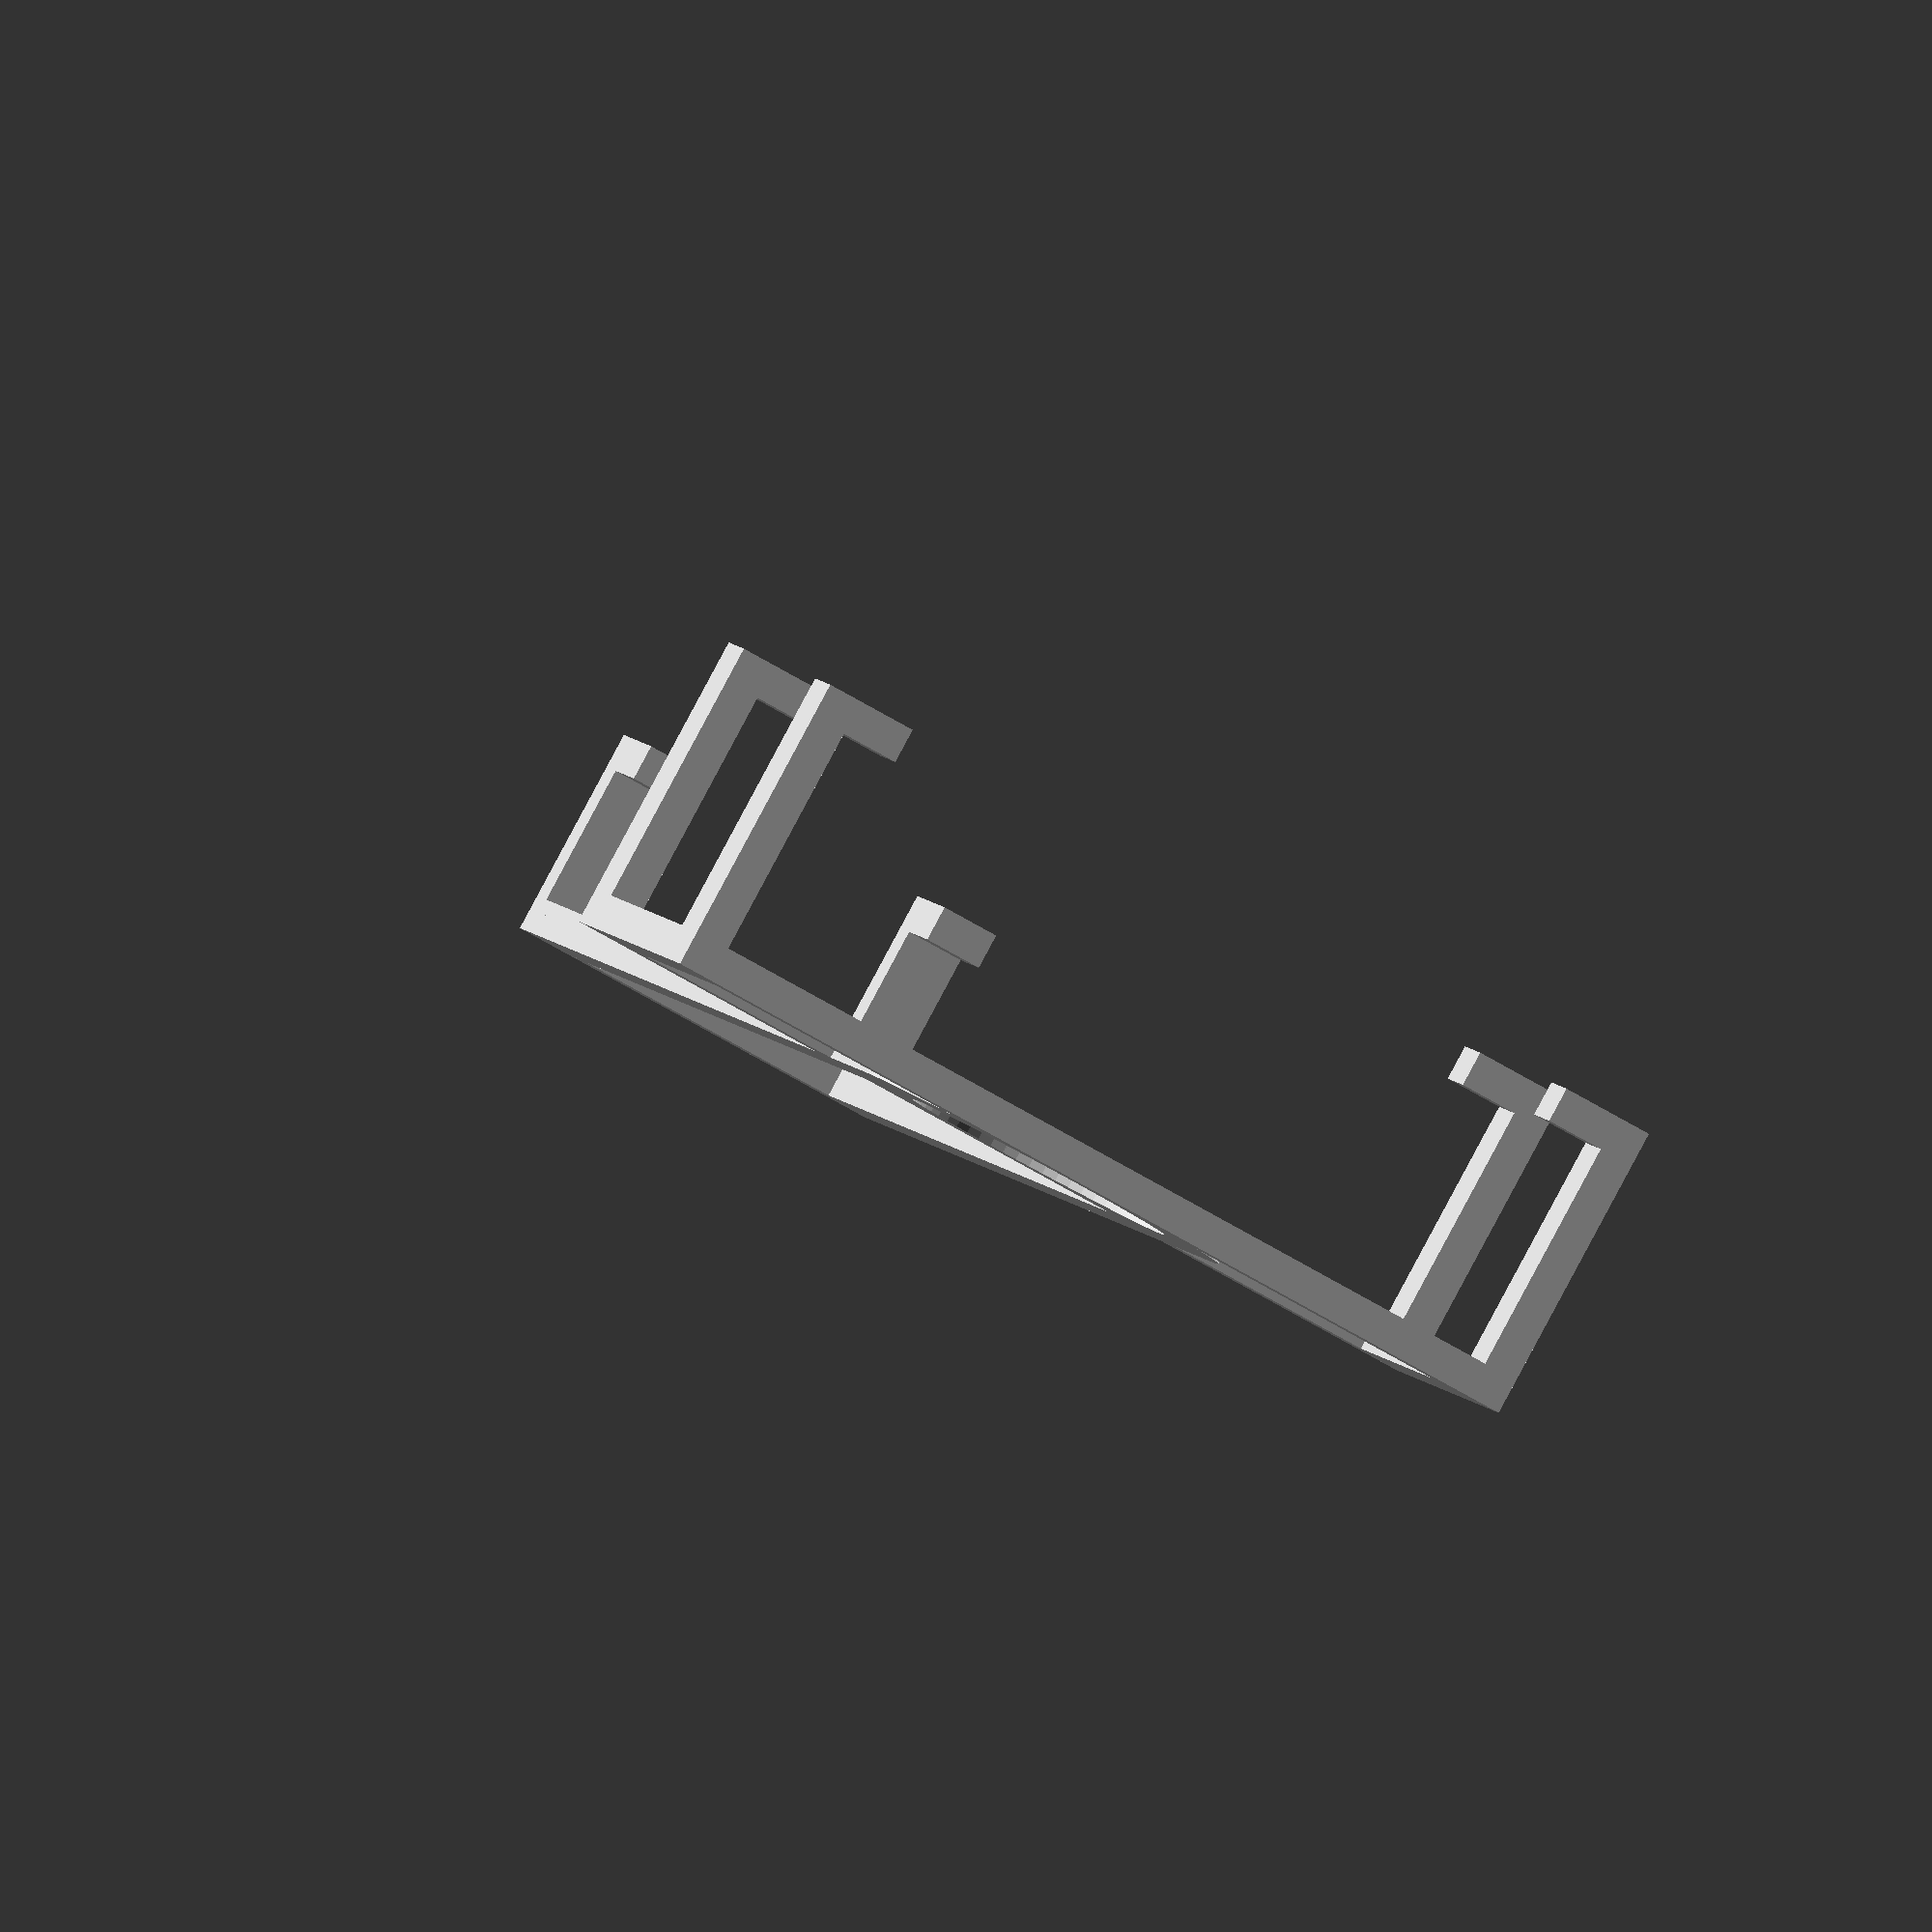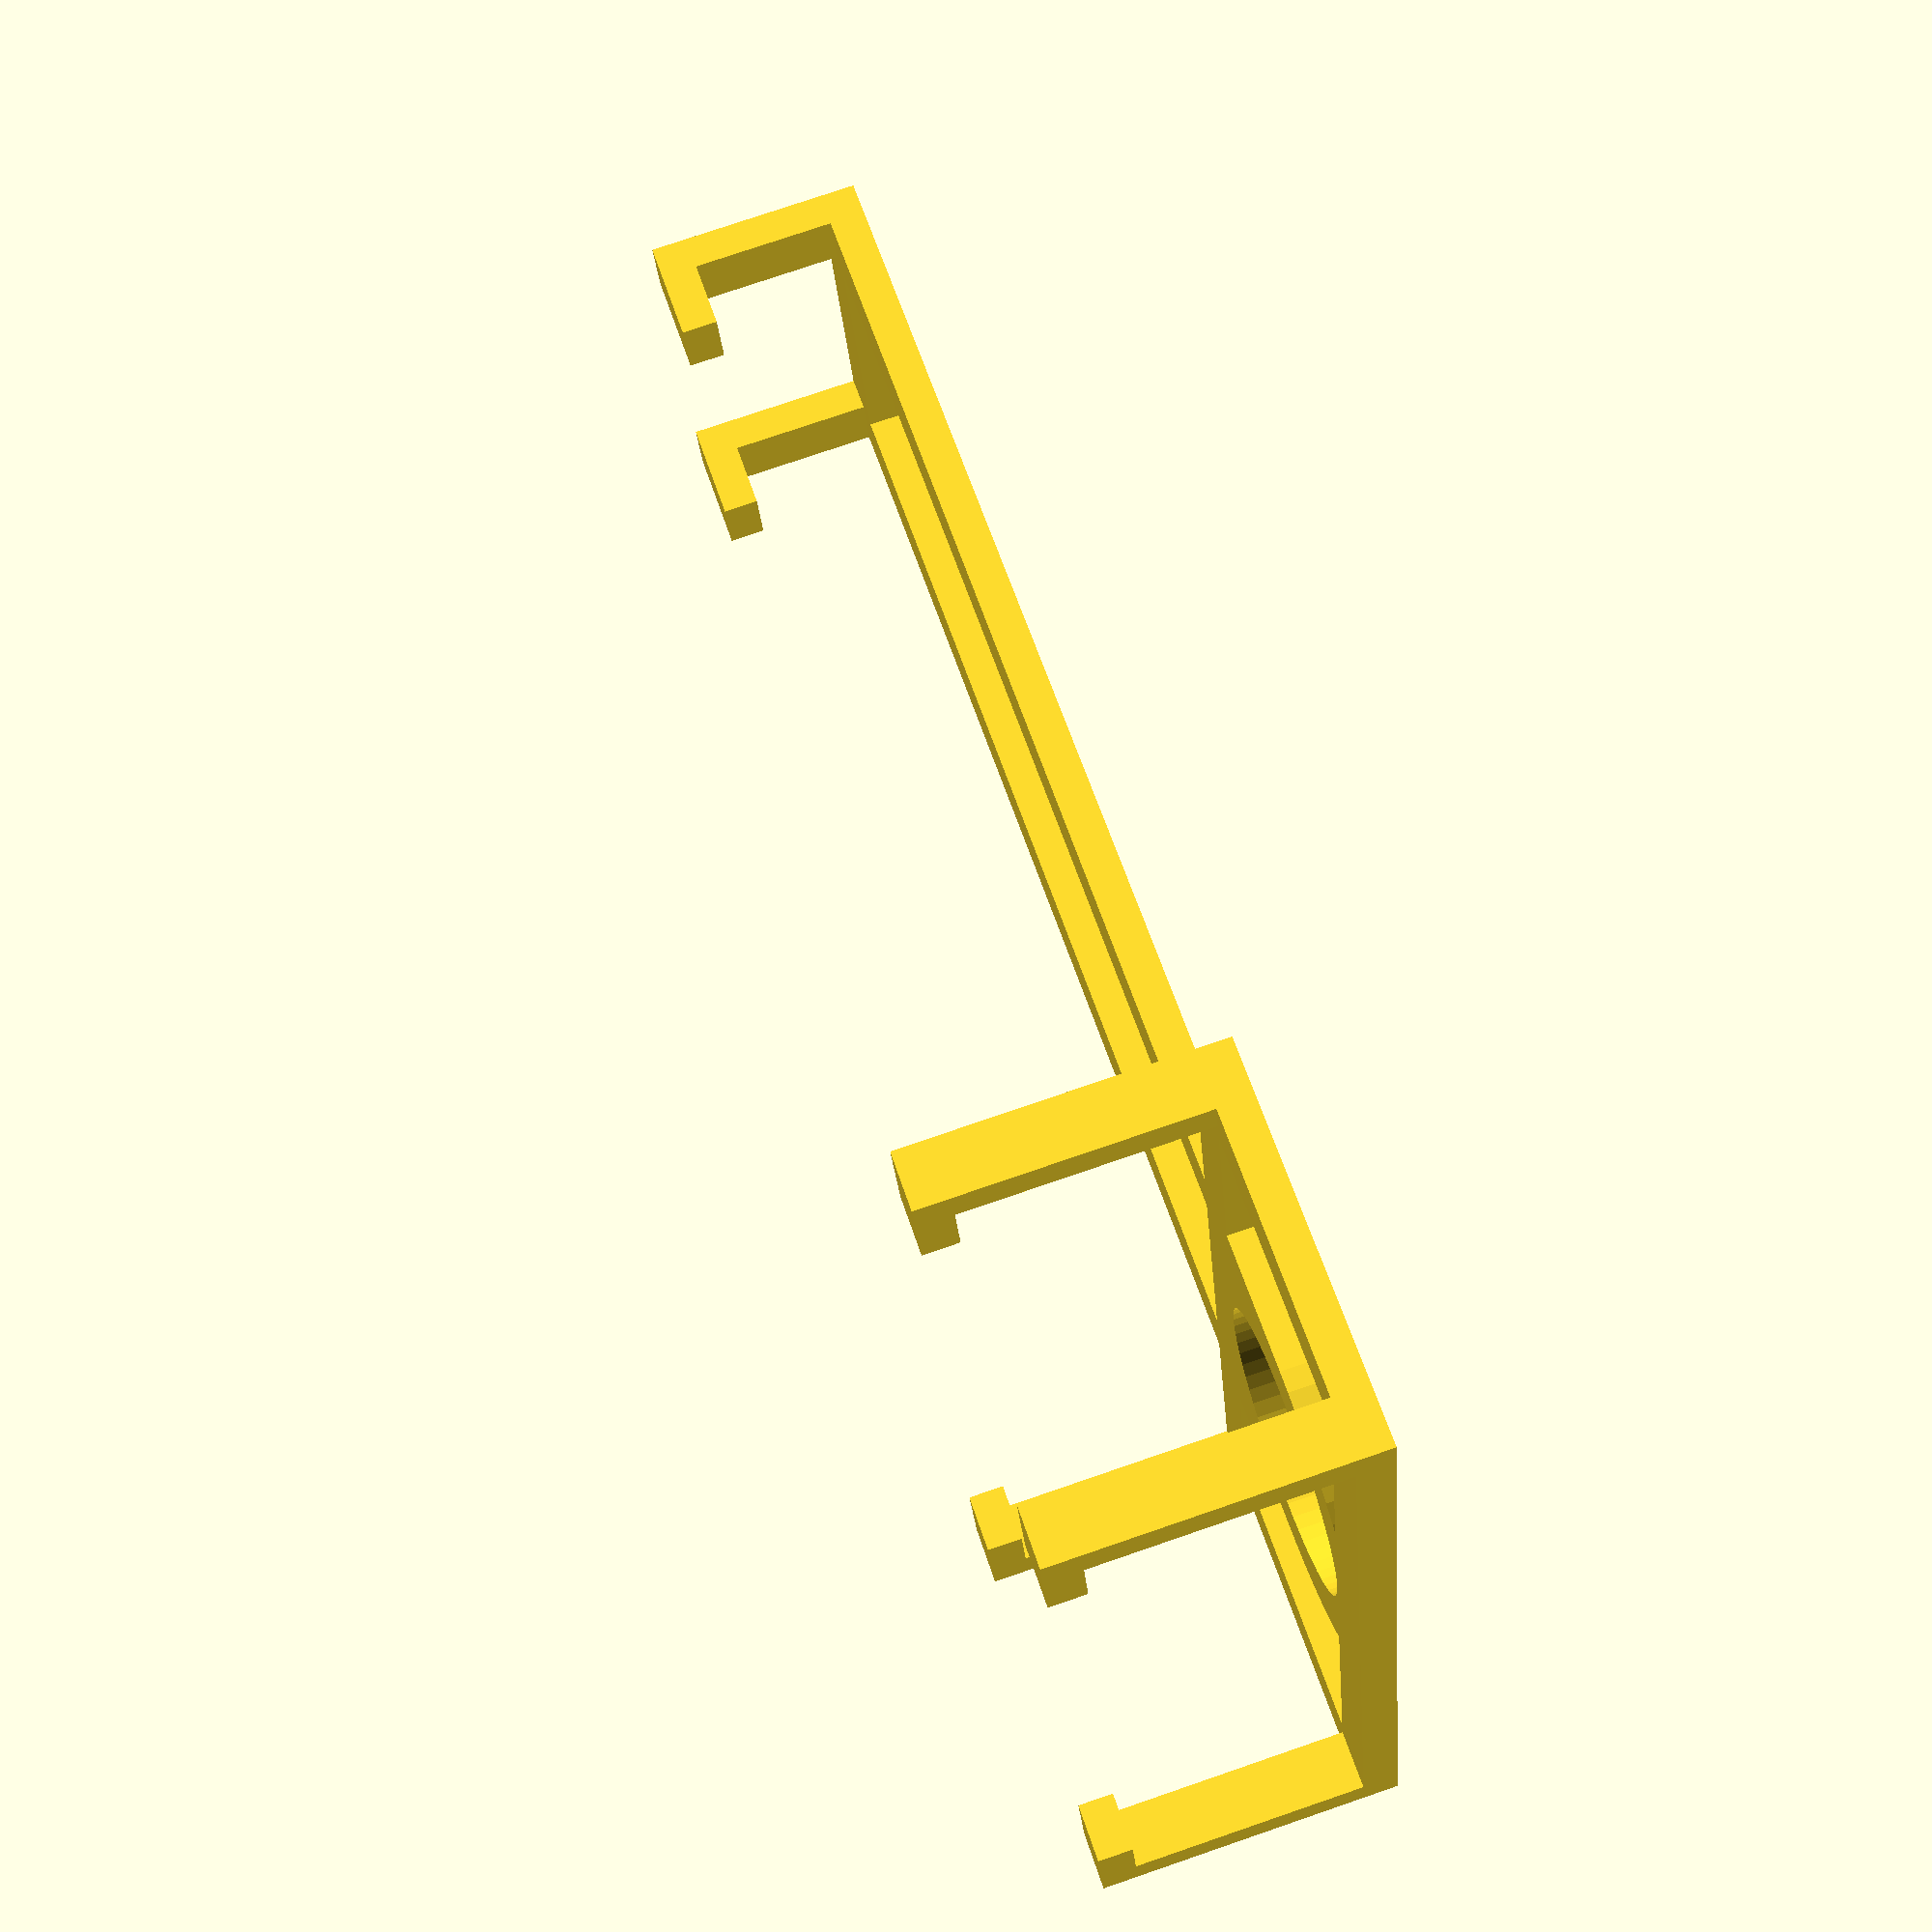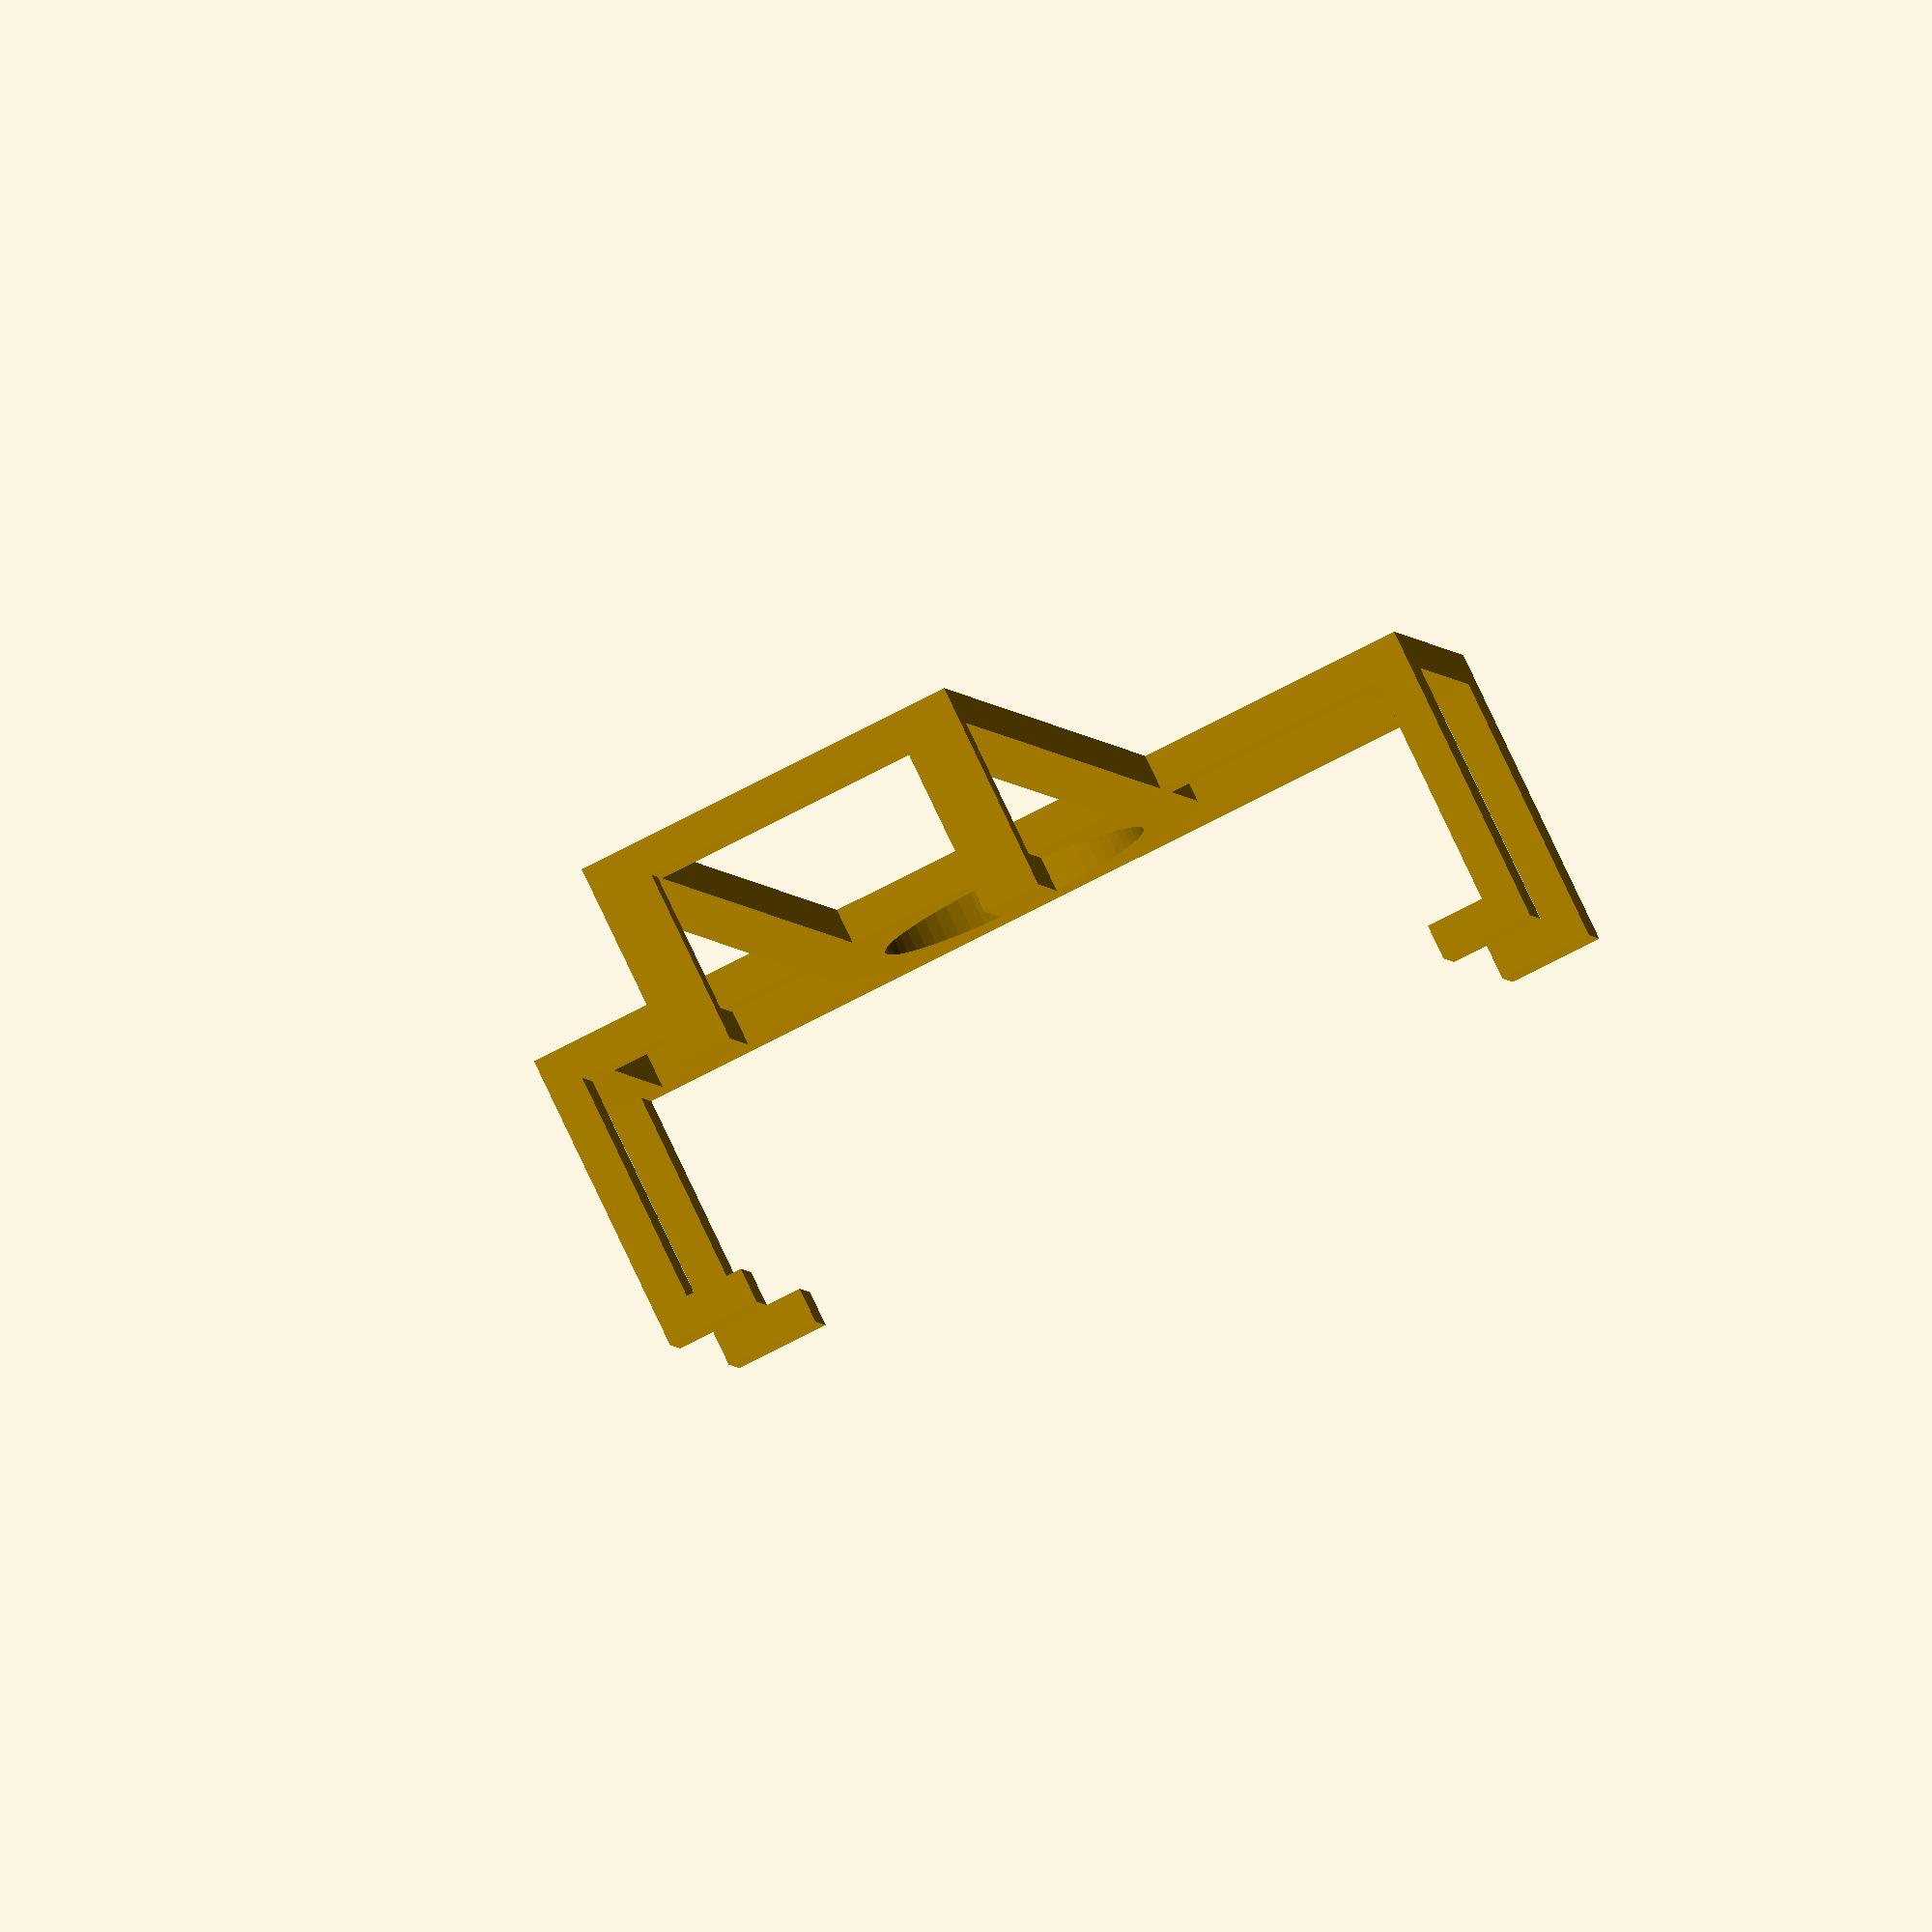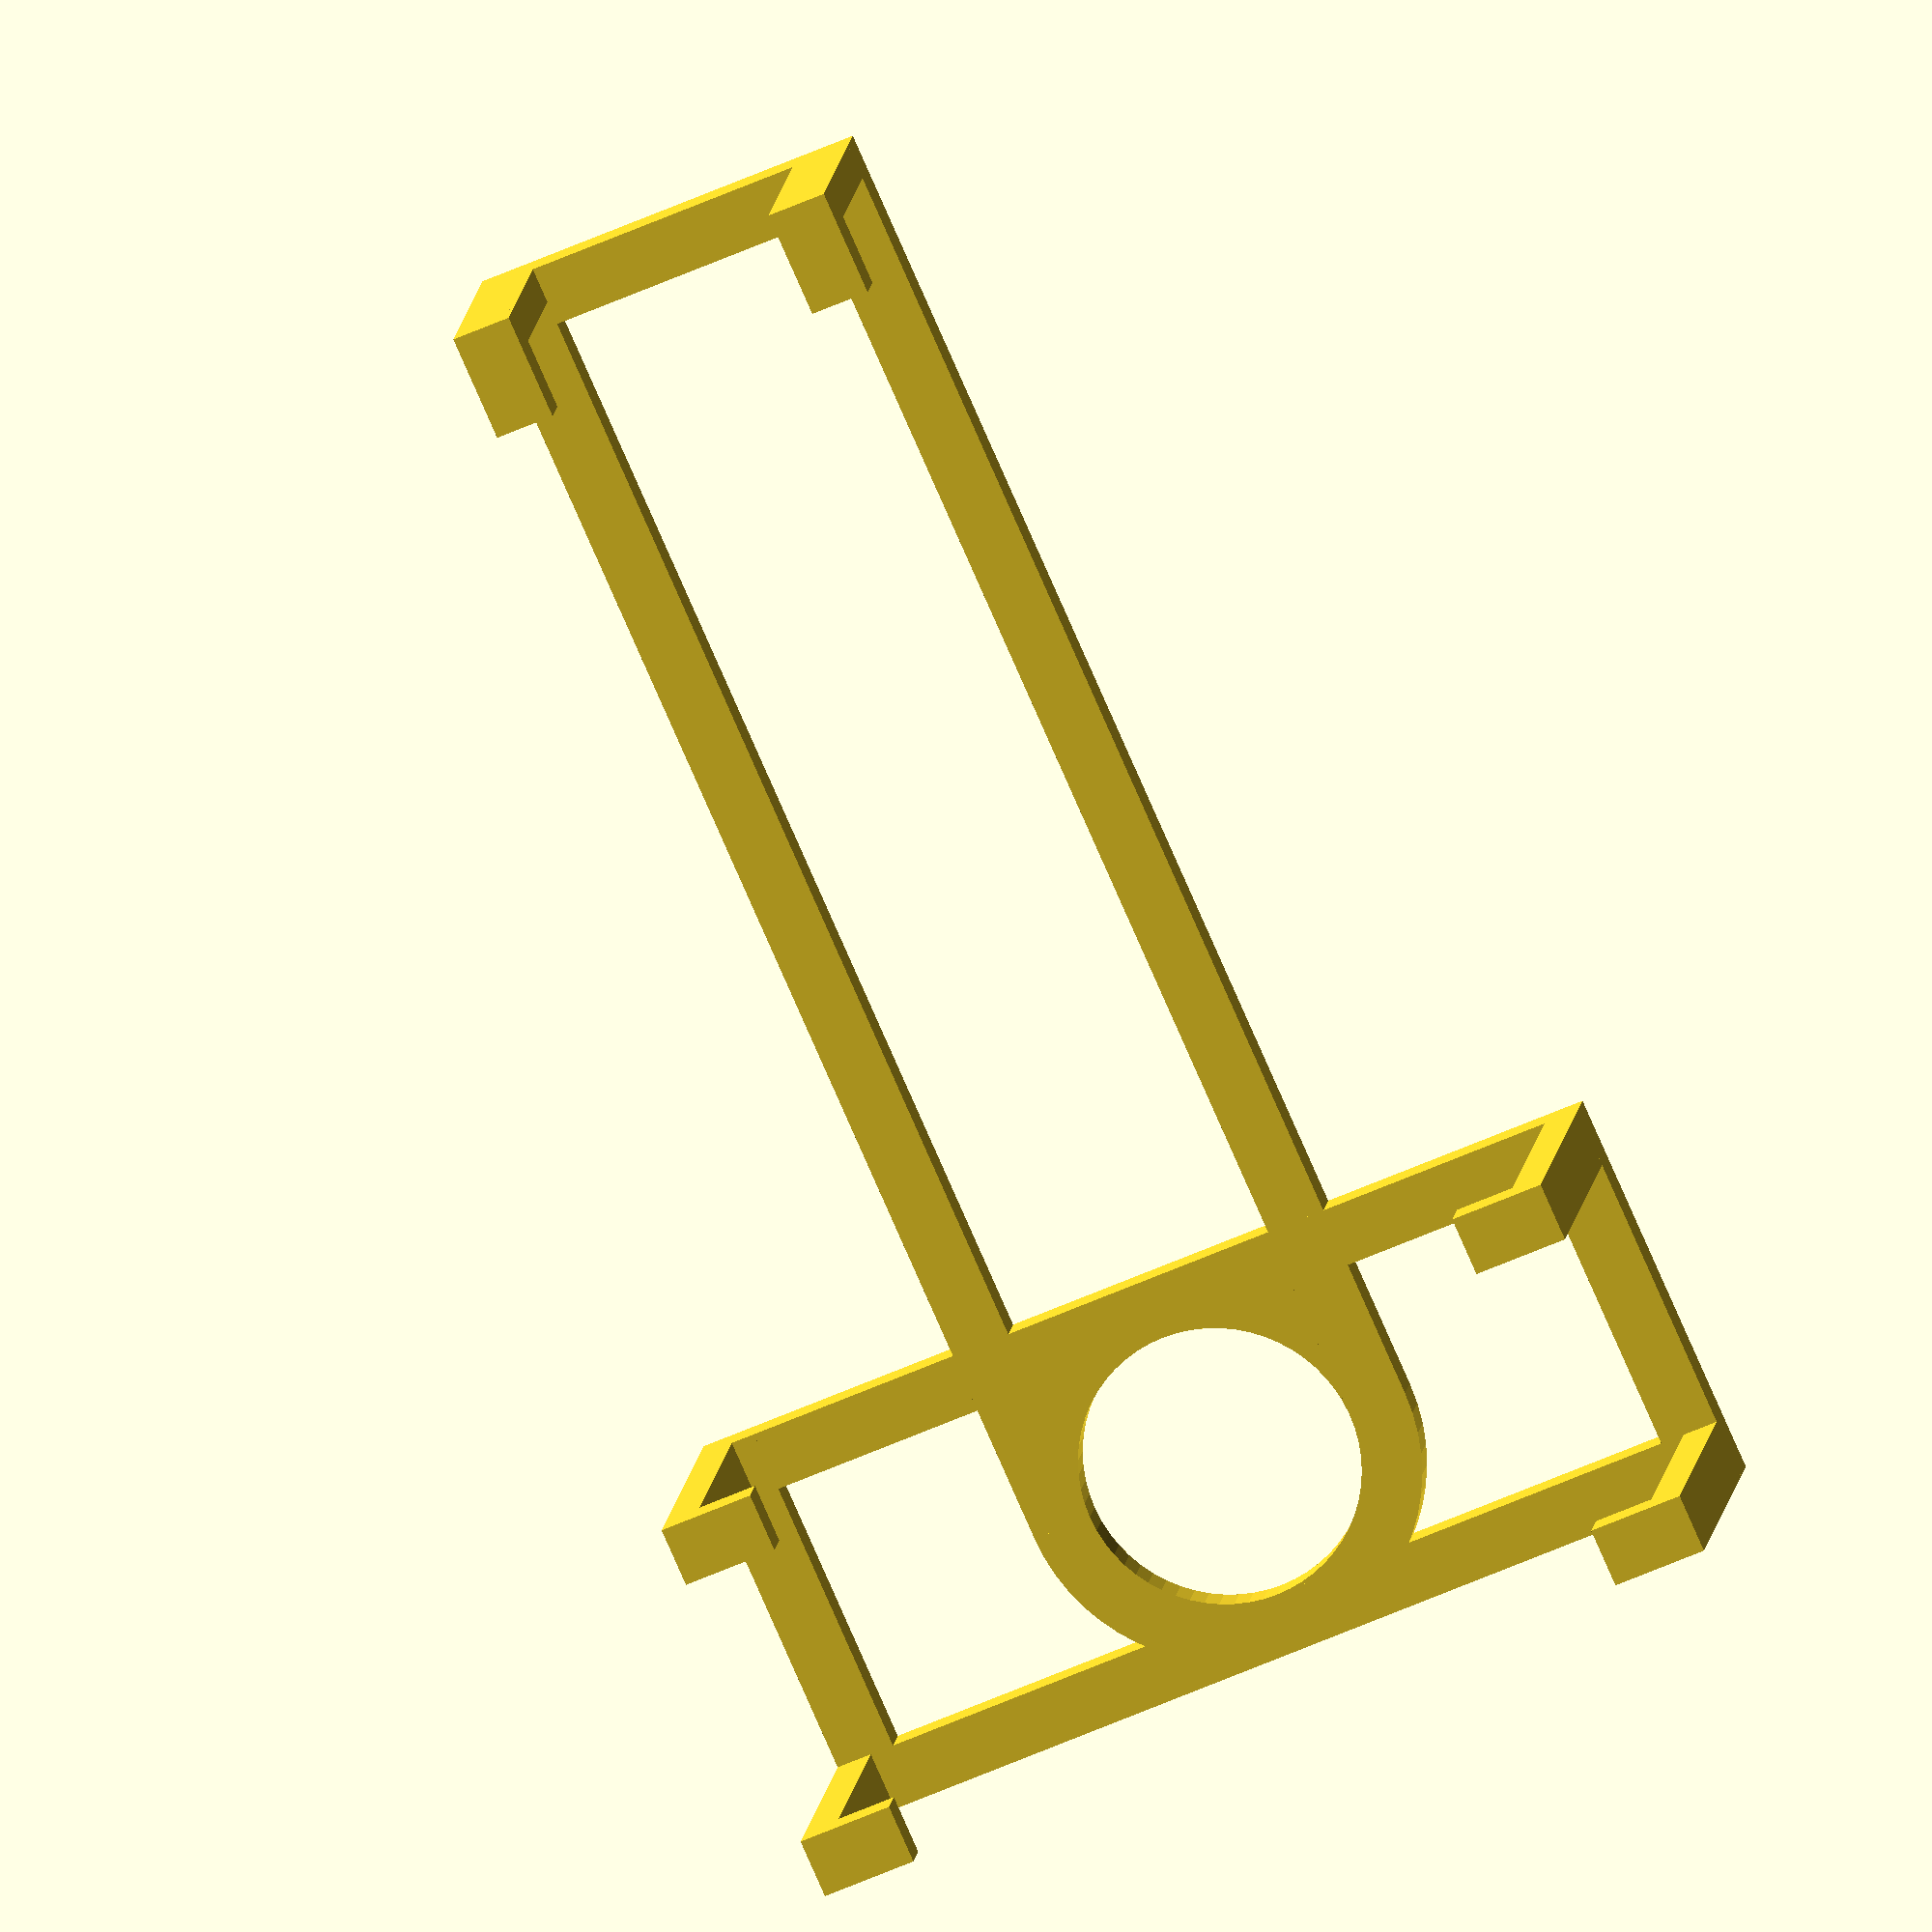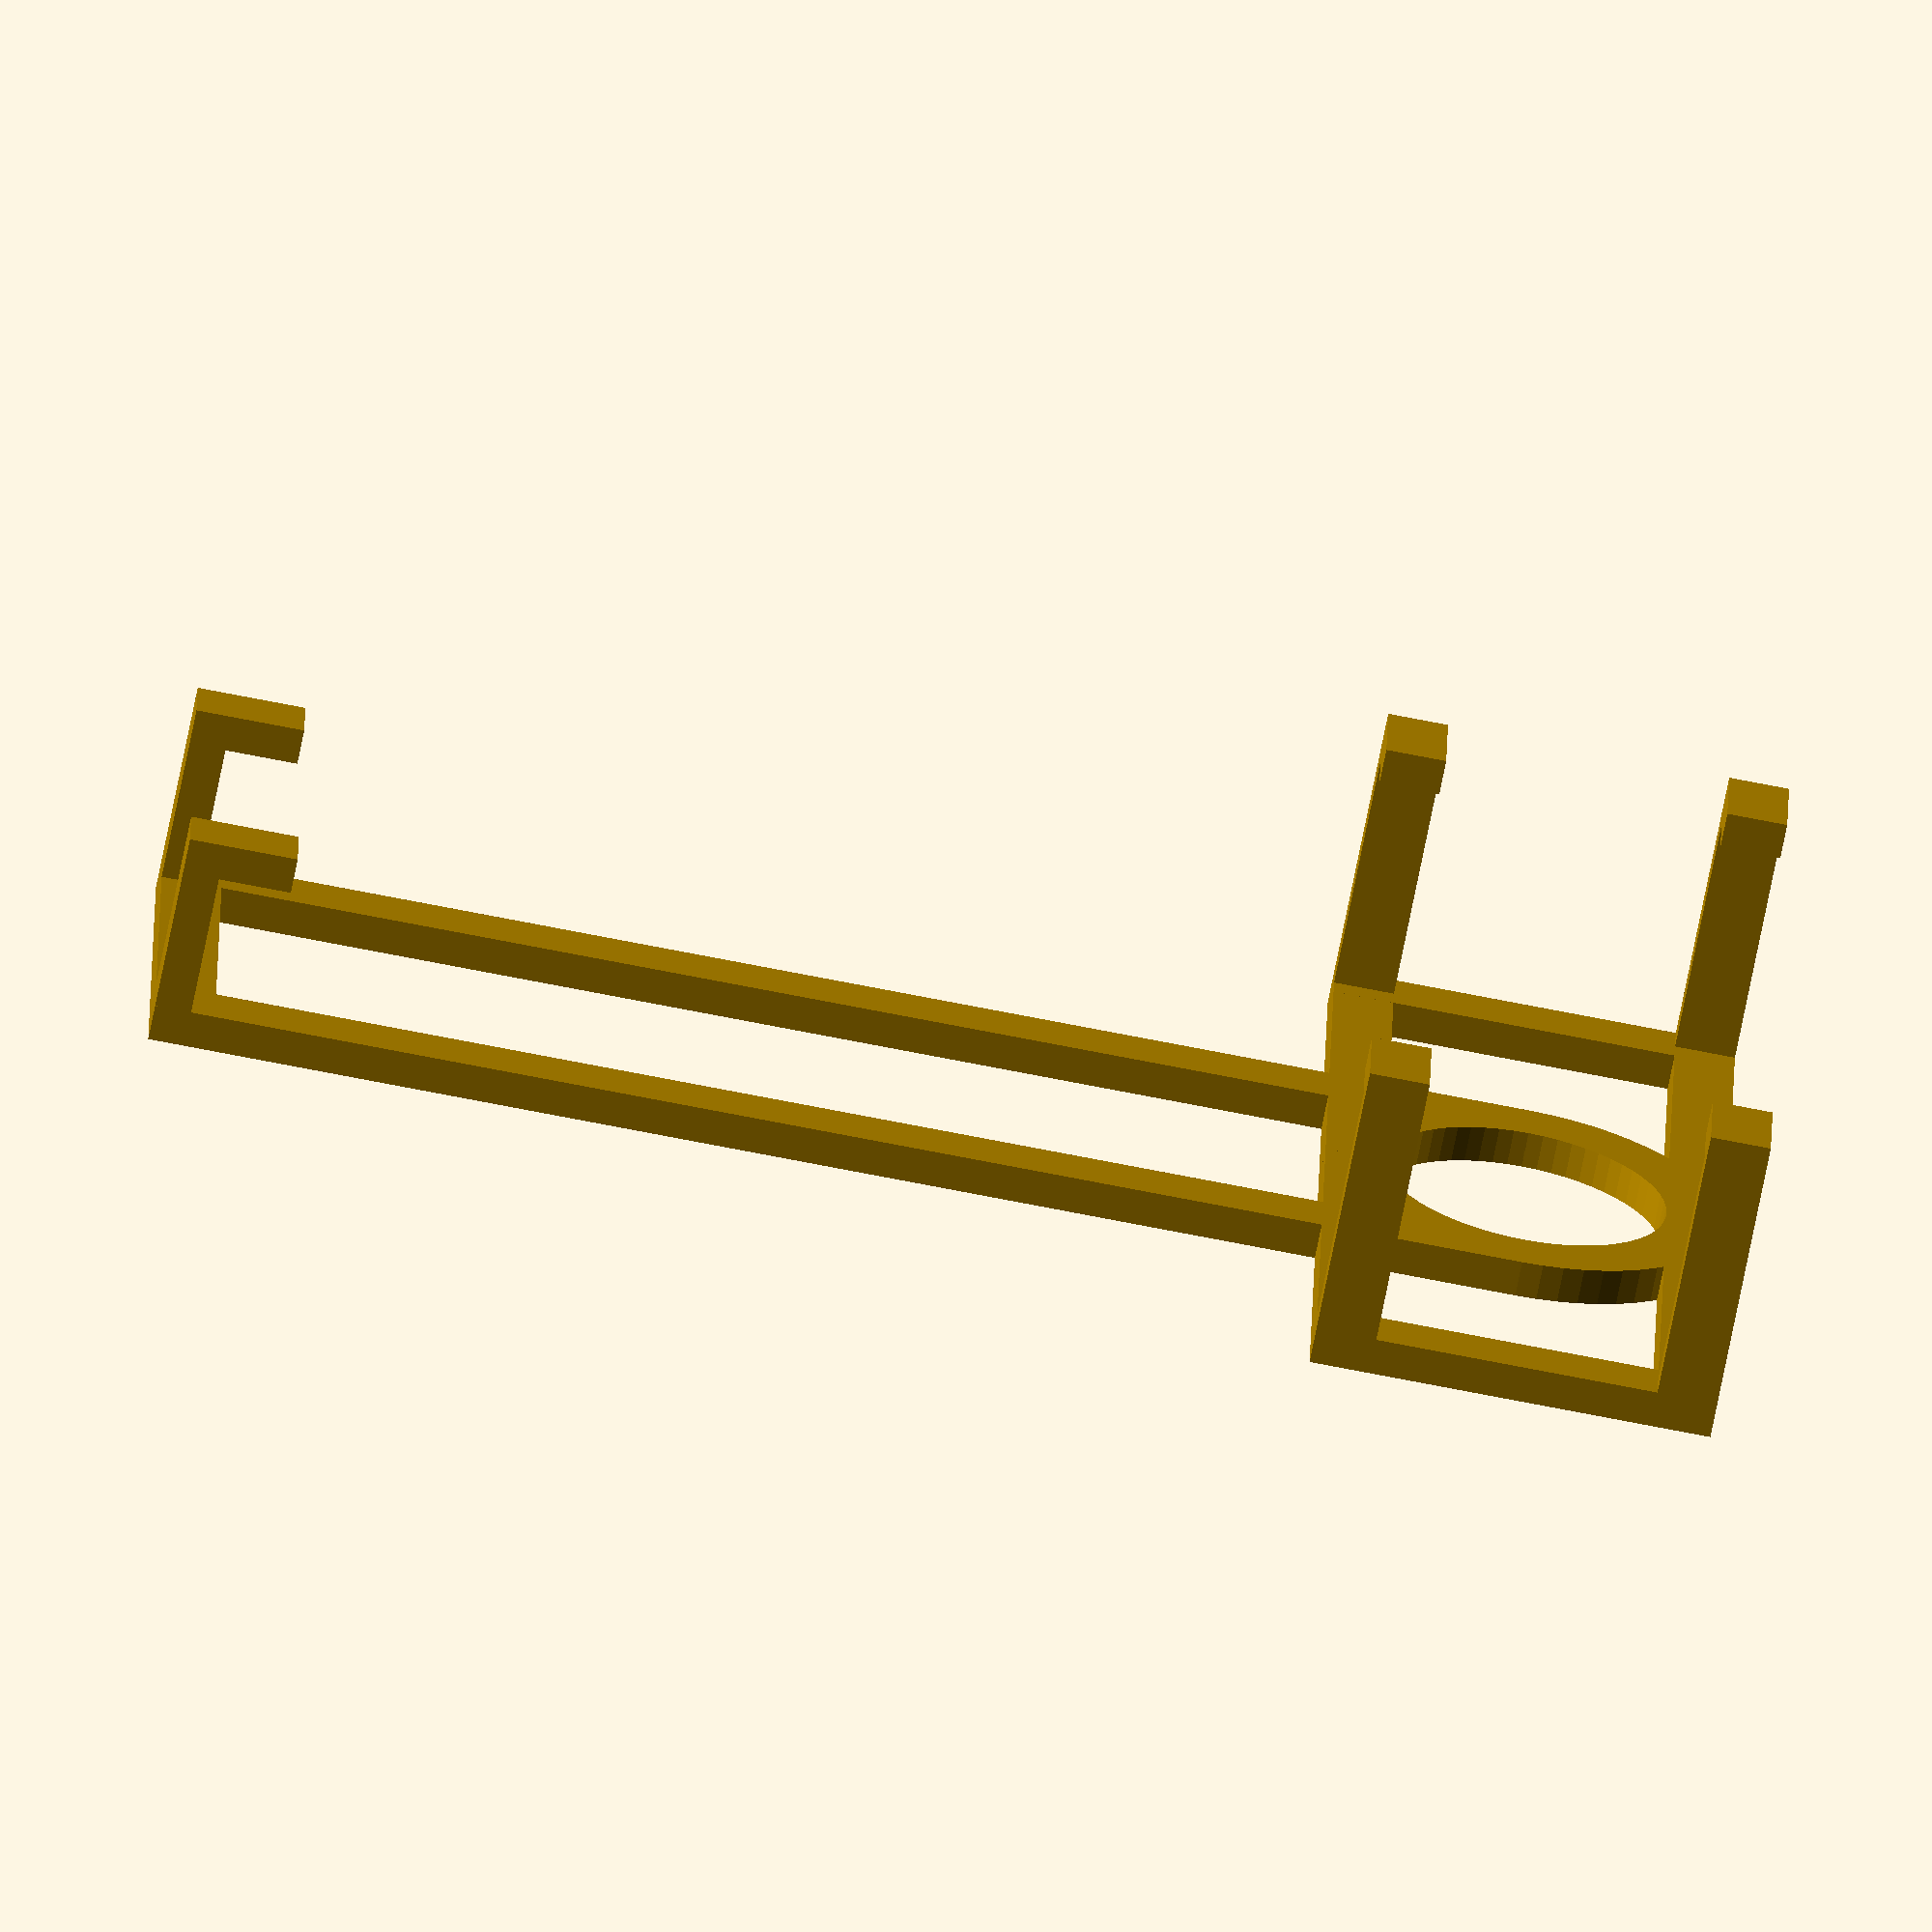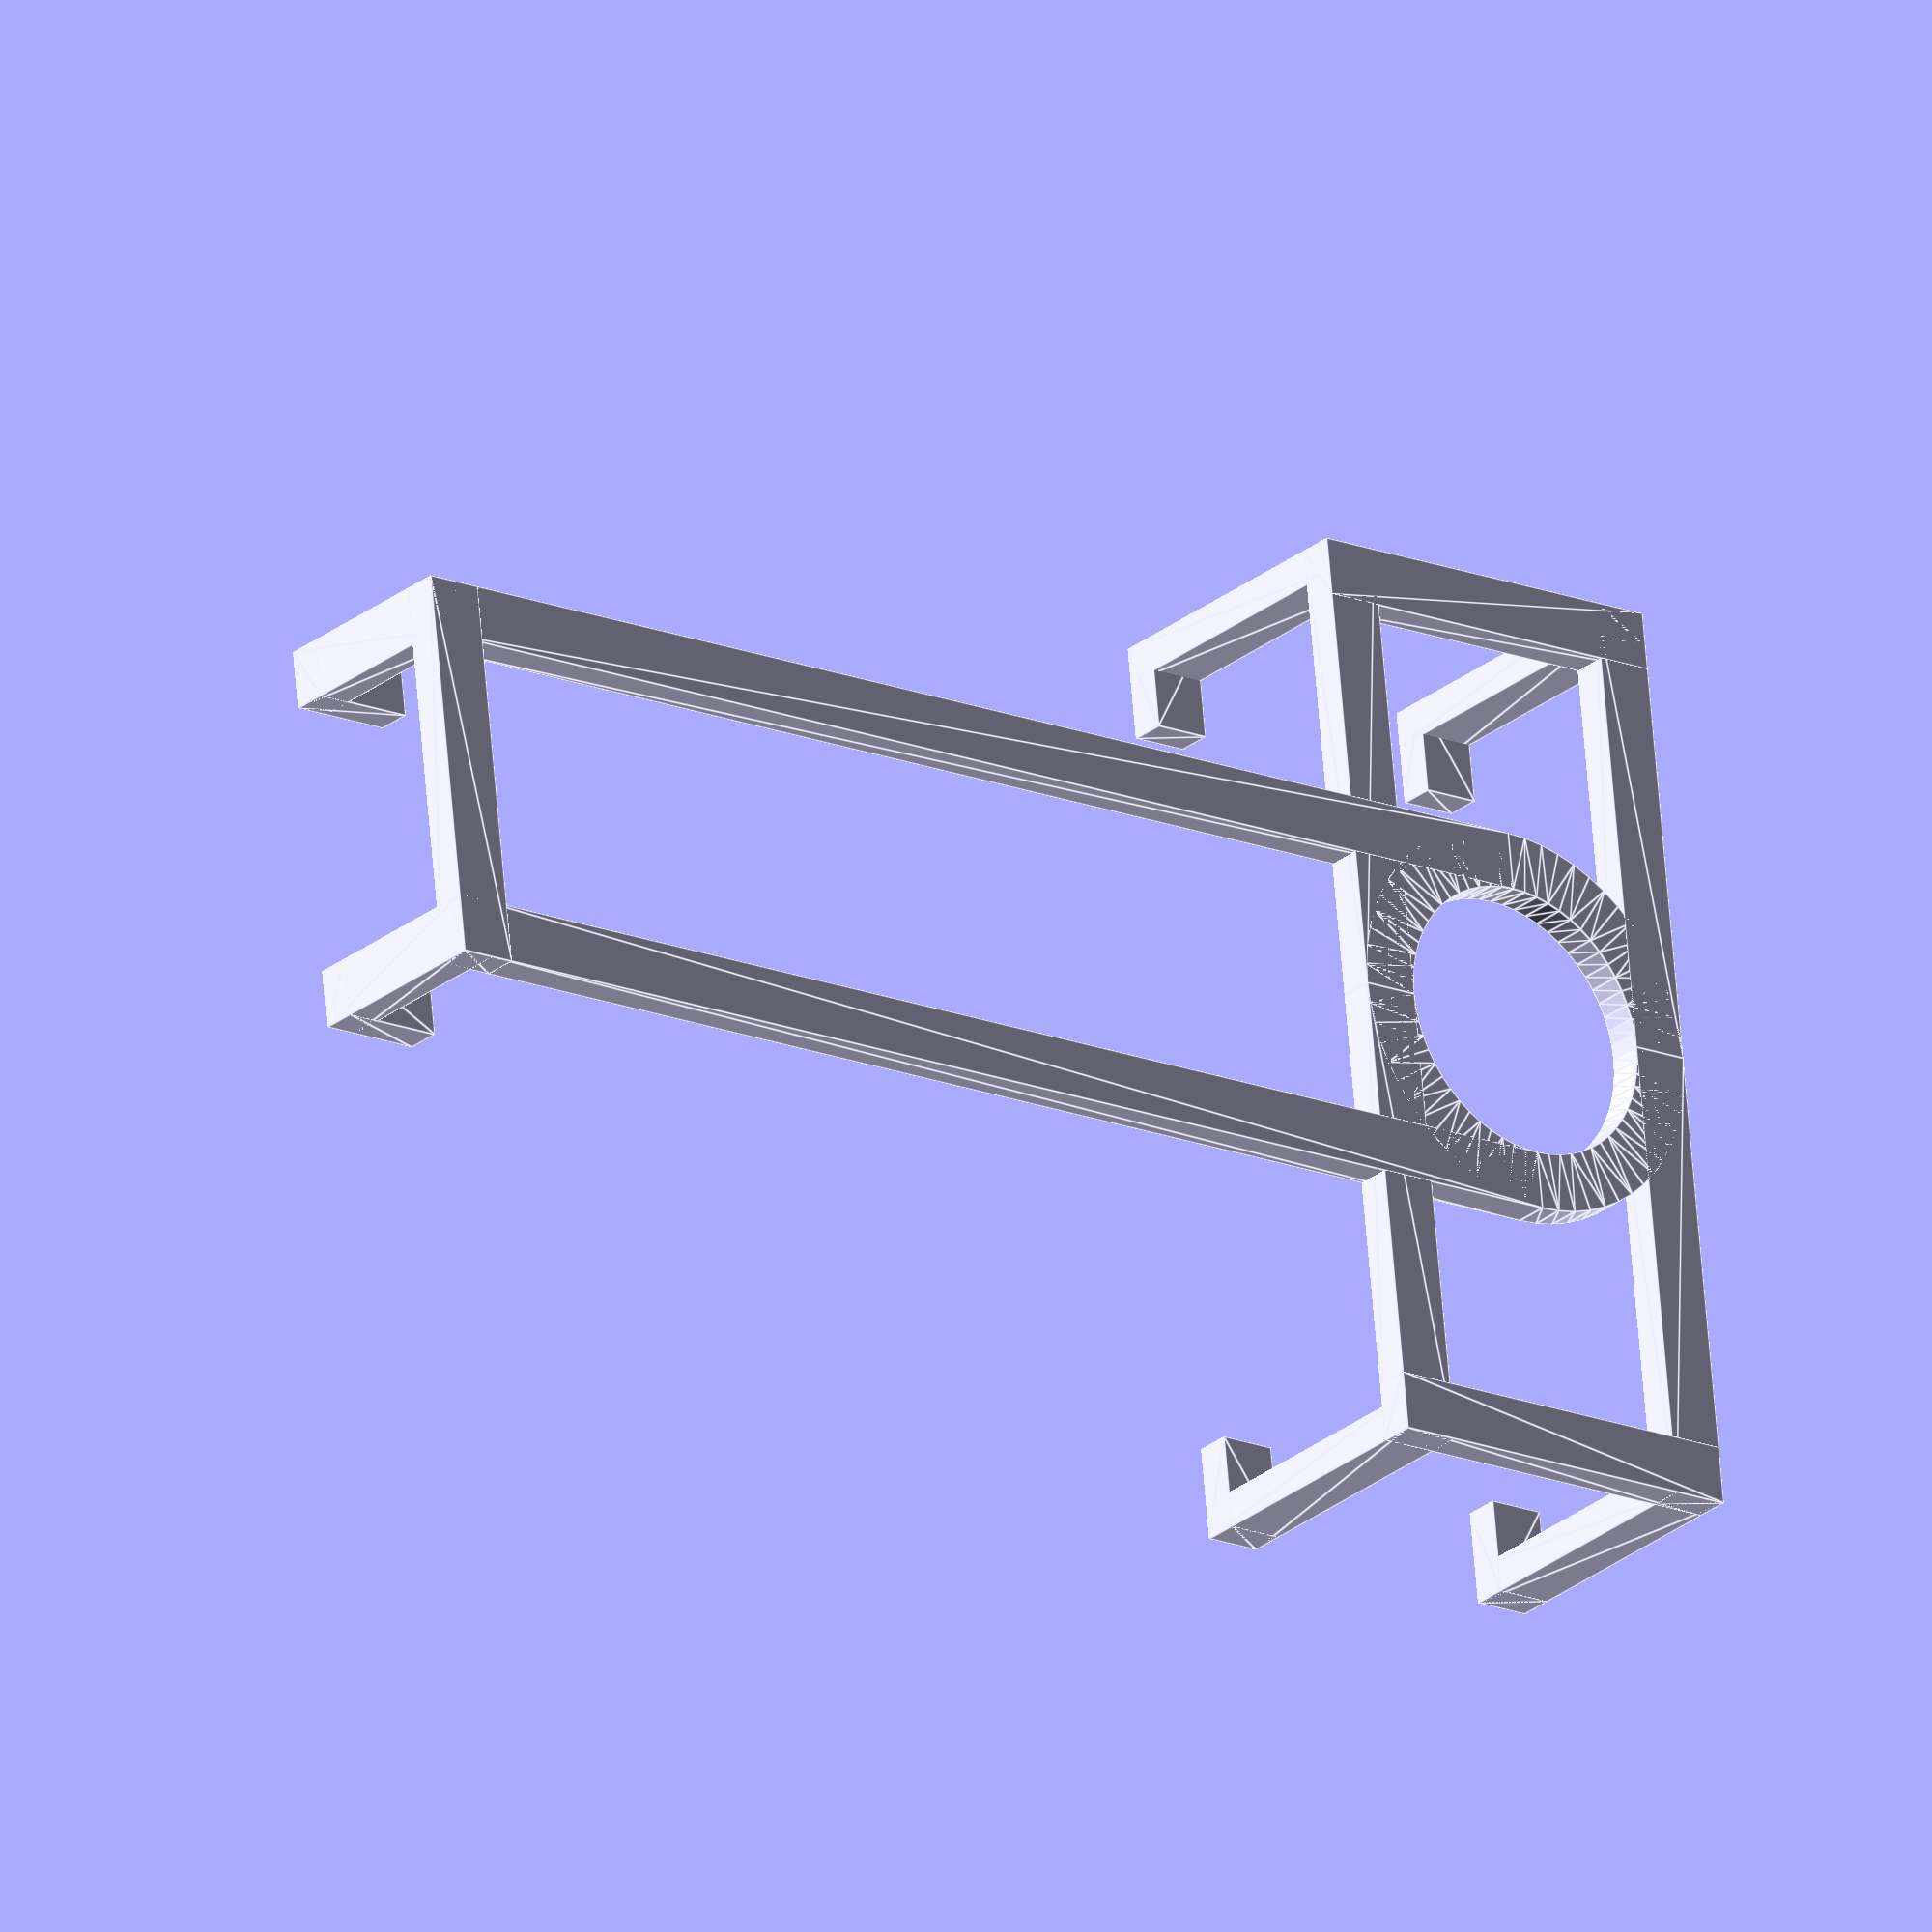
<openscad>
// Mobile Phone Holder


// General Thickness
T = 3.0;
// General Width
W = 5.0;


// Internal diameter of Circle.
Di = 23.5;
// Length of horizontal arms
A = 20.0;
// Length of bottom arms
B = 94.5;
// Height of Top holder
Ht = 20.0;
// Height of bottom holder
Hb = 12.0;
// Grapping length of top arms
Gt = 5.0;
// Grapping length of bottom bars
Gb = 6.0;
// Circle accuracy
$fn = 60;

mph();


module mph() {
  linear_extrude(T)
    difference() {
      circle(d=Di+W+W);
      circle(d=Di);
    }
  harm2();
  mirror([1,0,0])harm2();
  bot();
  mirror([1,0,0]) bot();
  translate([-Di/2-W,Di/2+W+B+T-W,0])
    linear_extrude(T)
      square([W+Di+W,W]);
    
  module bot() {
    translate([Di/2,0,0]) {
      linear_extrude(T)   square([W,Di/2+W+B+T]);
      translate([0,Di/2+W+B,0]) {
        linear_extrude(T+Hb+T)
          square([W,T]);
        translate([0,-Gb,T+Hb])
          linear_extrude(T)
            square([W,Gb+T]);
      }
    }
  }
  
  module harm2() {
    harm();
    mirror([0,1,0]) harm();
    translate([Di/2+W+A+T-W,-Di/2-W,0])
      linear_extrude(T)
        square([W,W+Di+W]);
  }
  module harm() {
    translate([0,Di/2,0]) {
      linear_extrude(T)
        square([Di/2+W+A+T,W]);
      translate([Di/2+W+A,0,0]) {
        linear_extrude(Ht+T+T)
          square([T,W]);
        translate([-Gt,0,T+Ht])
          linear_extrude(T)
            square([Gt+T,W]);
      }
    }
  }
}
// mph

</openscad>
<views>
elev=271.8 azim=163.6 roll=208.3 proj=o view=wireframe
elev=282.9 azim=255.7 roll=71.1 proj=p view=solid
elev=278.0 azim=349.2 roll=334.6 proj=o view=wireframe
elev=344.5 azim=336.2 roll=7.6 proj=o view=wireframe
elev=68.0 azim=271.1 roll=349.0 proj=o view=wireframe
elev=26.8 azim=96.2 roll=141.1 proj=o view=edges
</views>
